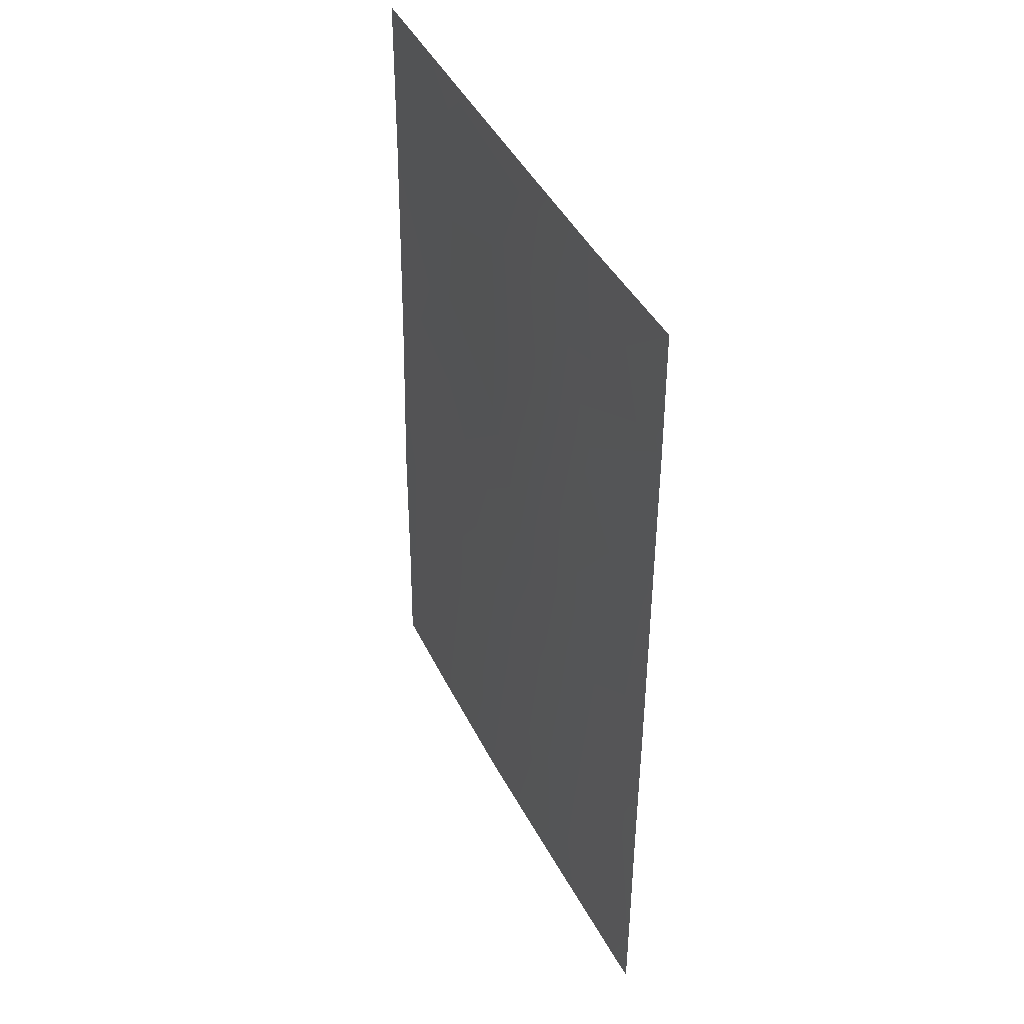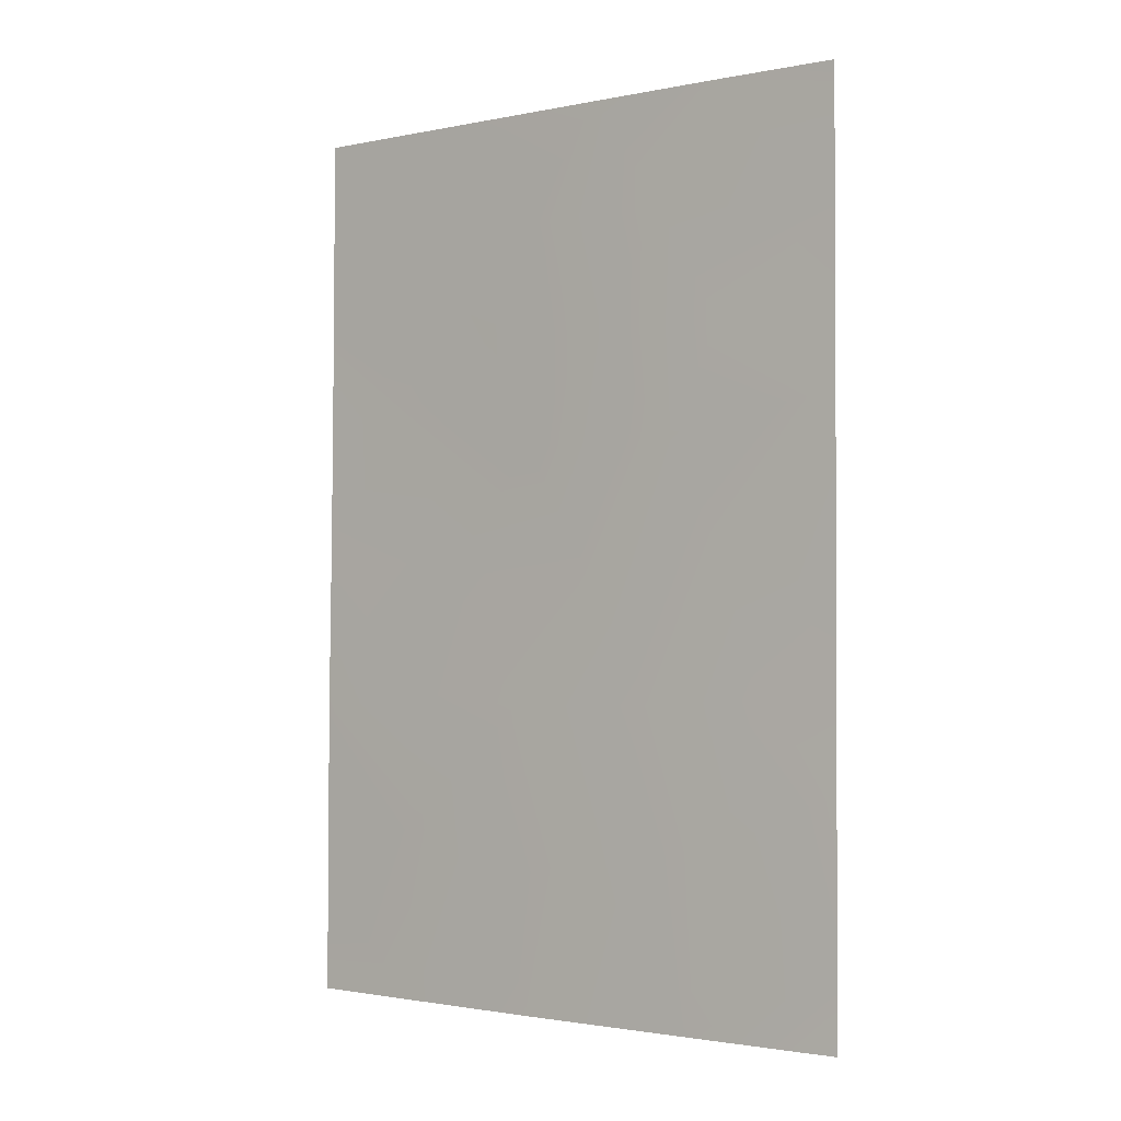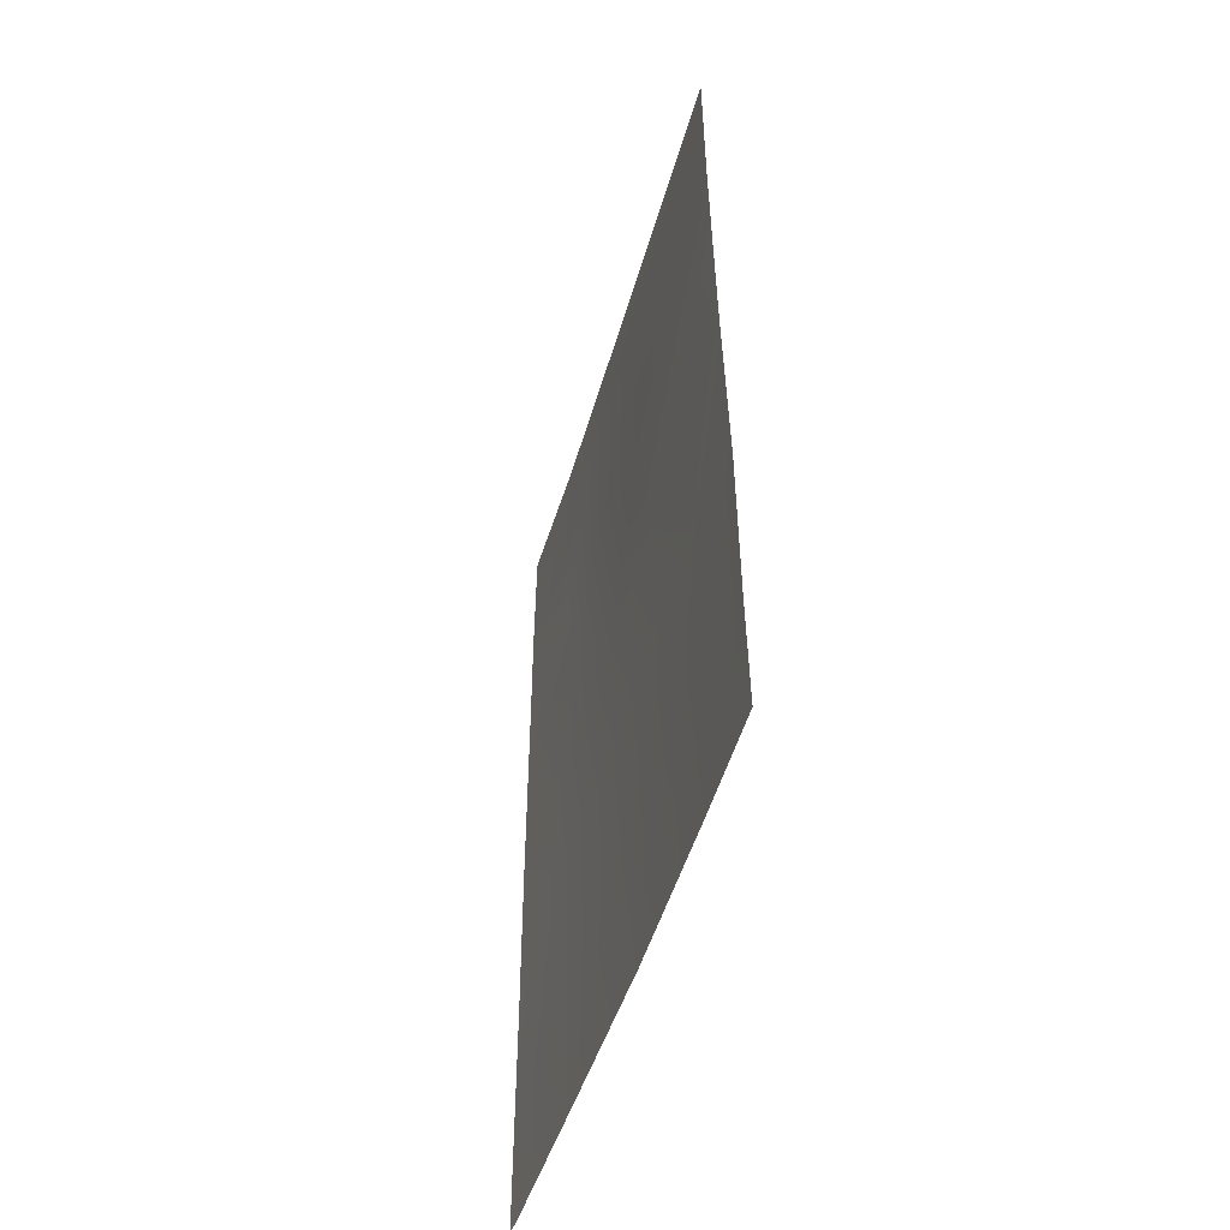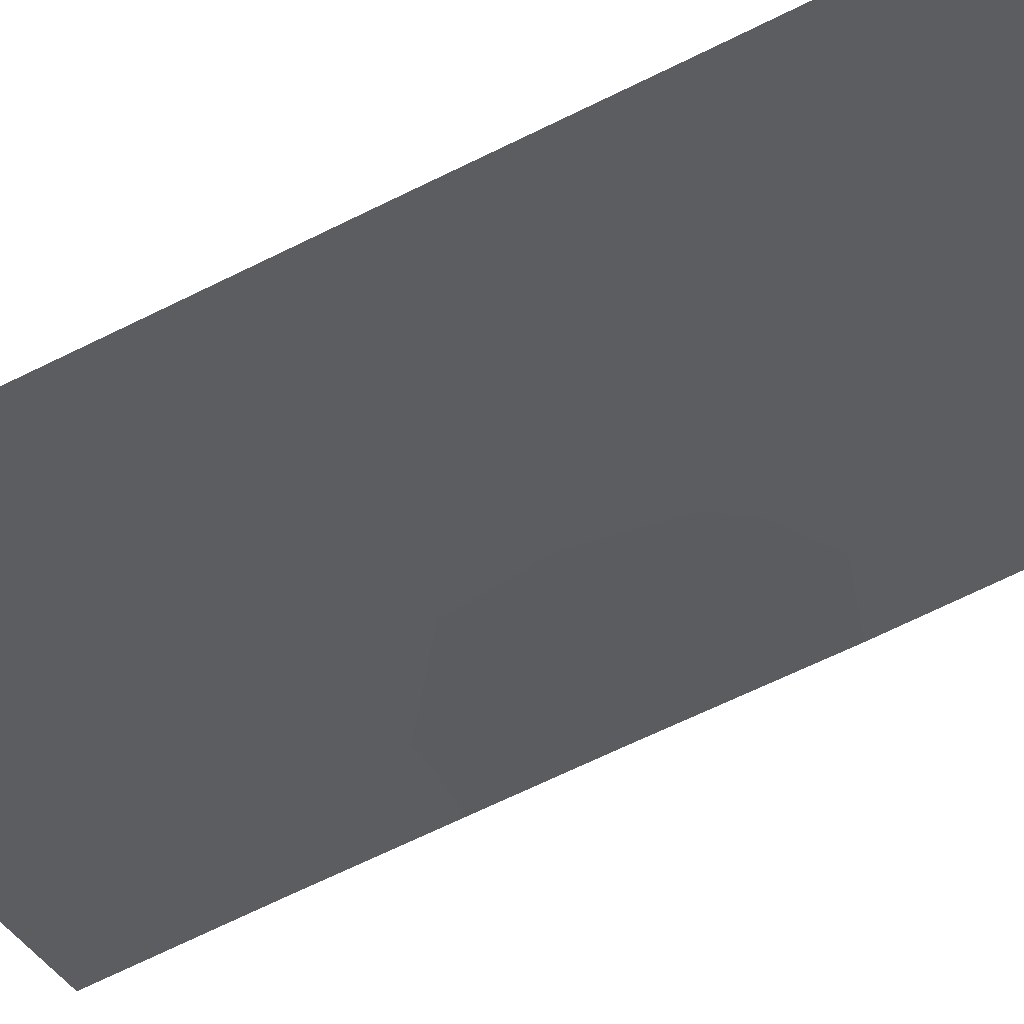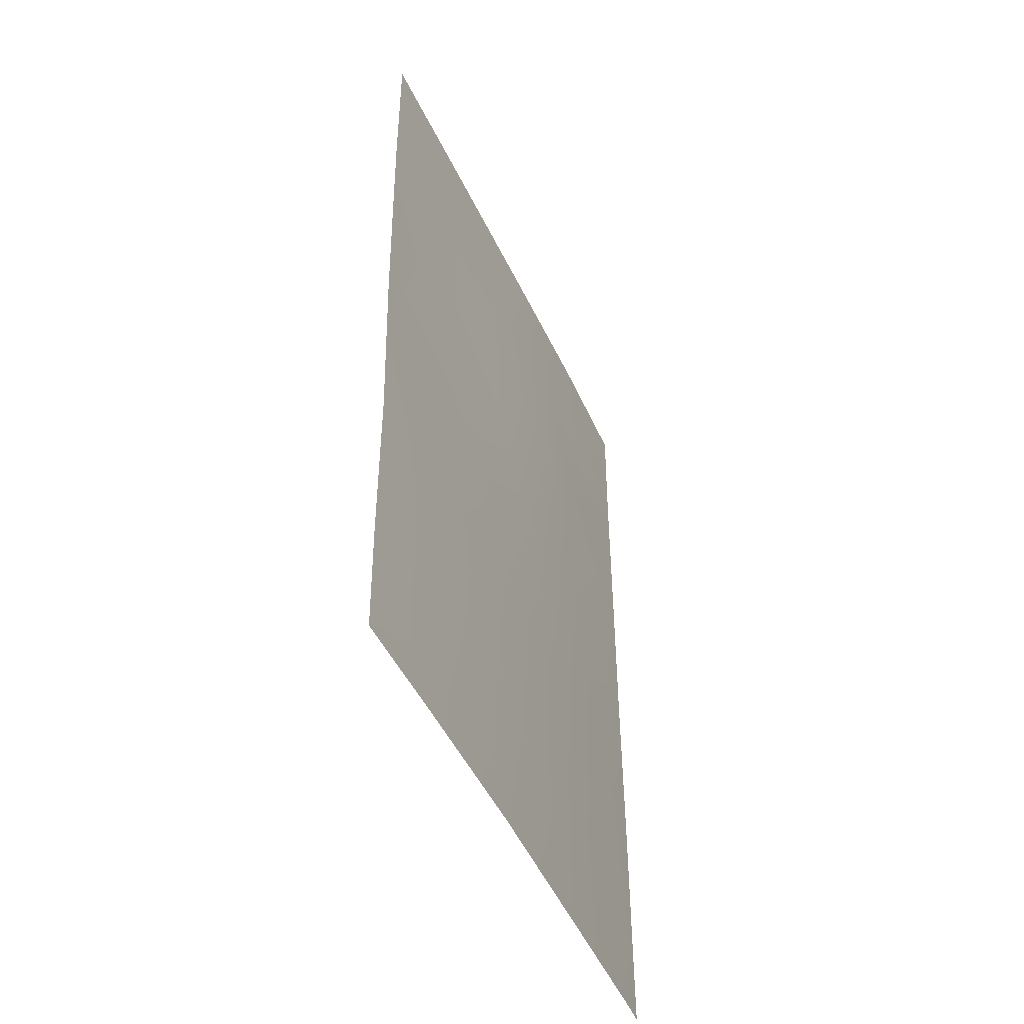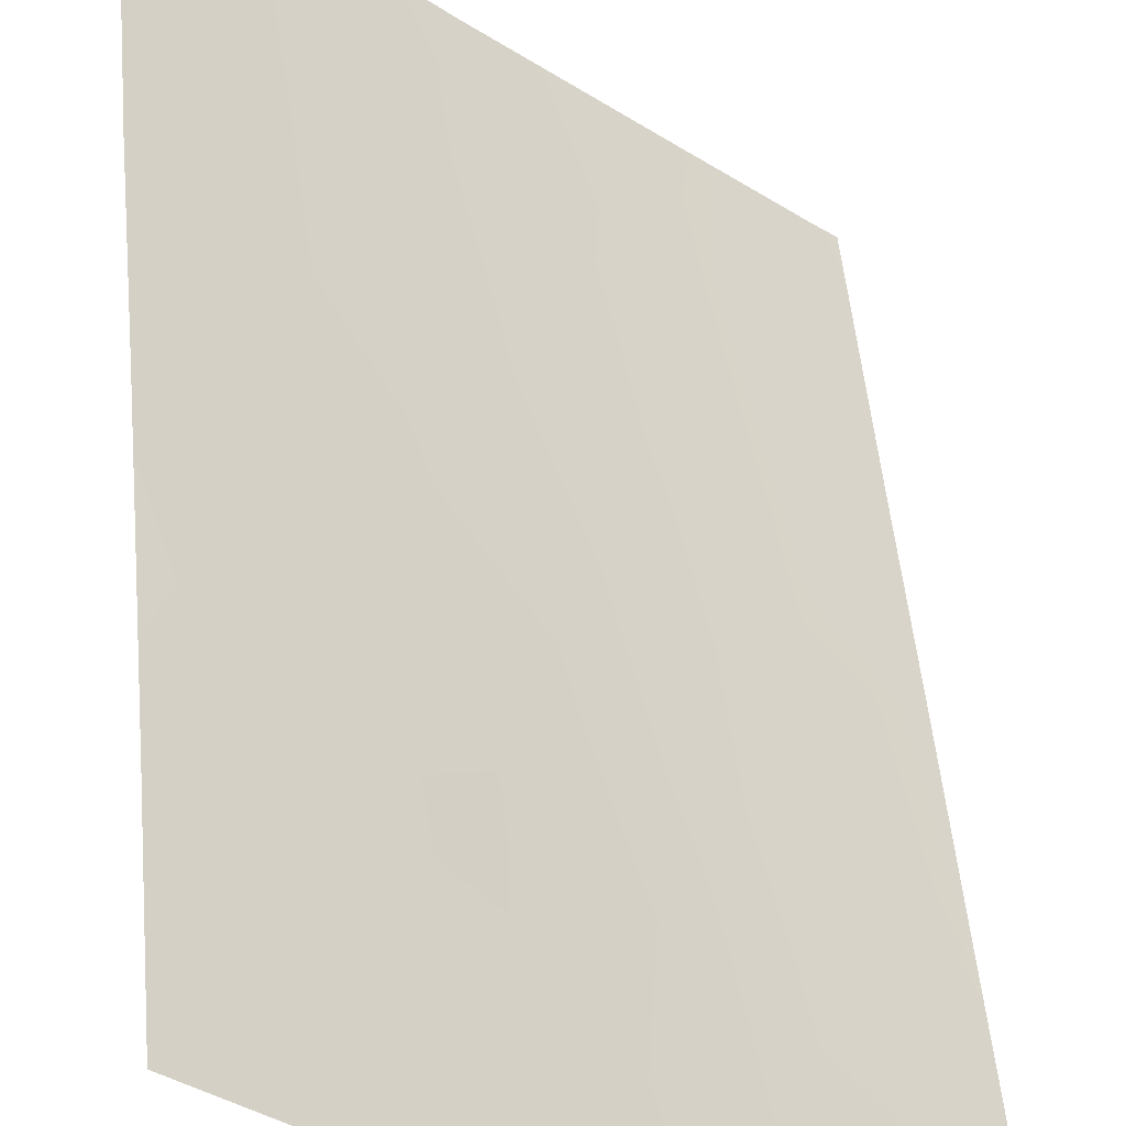
<metadata>
{"format":"obj","ext":"obj","renderer":"f3d","projection":"perspective","resolution":1024,"background":"white","views":[{"elev":42.2,"azim":-156.5,"up":"+Y"},{"elev":-1.5,"azim":174.6,"up":"+Y"},{"elev":-50.7,"azim":31.7,"up":"+Y"},{"elev":-77.1,"azim":-64.5,"up":"+Z"},{"elev":-48.1,"azim":72.1,"up":"+Y"},{"elev":49.9,"azim":175.0,"up":"+Z"}]}
</metadata>
<code>
v -30.89 50 76.22
v -30.89 48.24 76.22
v -29.64 46.94 77.28
v -24.82 47.79 81.7
v -25.82 38 80.6
v -24.75 38 81.58
v -24.82 50 81.71
v -29.55 50 77.38
v -30.64 38 76.41
v -28.21 40.14 78.49
v -27.41 45.51 79.26
v -27.42 38 79.16
v -30.89 38 76.21
v -26.42 43.84 80.16
v -30.89 46.01 76.22
v -25.78 42.24 80.68
v -24.76 41.87 81.61
v -30.89 38.9 76.21
v -29.66 40.37 77.23
v -29.21 38 77.63
v -28.12 43.86 78.6
v -24.79 44.29 81.66
v -26.95 47.04 79.73
v -28.87 42.13 77.92
v -30.89 41.15 76.21
v -30.05 42.24 76.92
v -28.23 50 78.58
v -28.22 47 78.52
v -28.98 48.48 77.87
v -29.7 43.97 77.24
v -30.89 43.56 76.22
v -26.42 50 80.24
v -27.26 42.08 79.34
v -25.87 46.04 80.72
v -24.76 39.56 81.6
v -25.96 40.43 80.49
v -24.8 46.04 81.68
v -27.44 48.52 79.29
v -26 48.2 80.6
v -29.08 45.57 77.76
v -26.92 39.73 79.63
f 1 8 2
f 9 13 18
f 29 3 2
f 10 19 24
f 25 26 19
f 27 38 29
f 28 40 3
f 16 36 33
f 14 16 33
f 15 2 3
f 16 17 36
f 18 25 19
f 20 9 18
f 19 10 20
f 22 17 16
f 38 23 28
f 5 12 41
f 8 29 2
f 20 18 19
f 25 31 26
f 19 26 24
f 12 20 10
f 11 40 28
f 8 27 29
f 27 32 38
f 38 28 29
f 30 31 15
f 30 15 40
f 29 28 3
f 39 32 7
f 33 36 41
f 21 40 11
f 30 21 24
f 23 38 39
f 31 30 26
f 26 30 24
f 30 40 21
f 23 11 28
f 10 24 33
f 24 21 33
f 34 23 39
f 5 35 6
f 5 36 35
f 22 34 37
f 37 34 4
f 11 23 34
f 14 33 21
f 14 21 11
f 7 4 39
f 34 22 14
f 14 11 34
f 39 38 32
f 34 39 4
f 40 15 3
f 22 16 14
f 36 17 35
f 12 10 41
f 5 41 36
f 33 41 10

</code>
